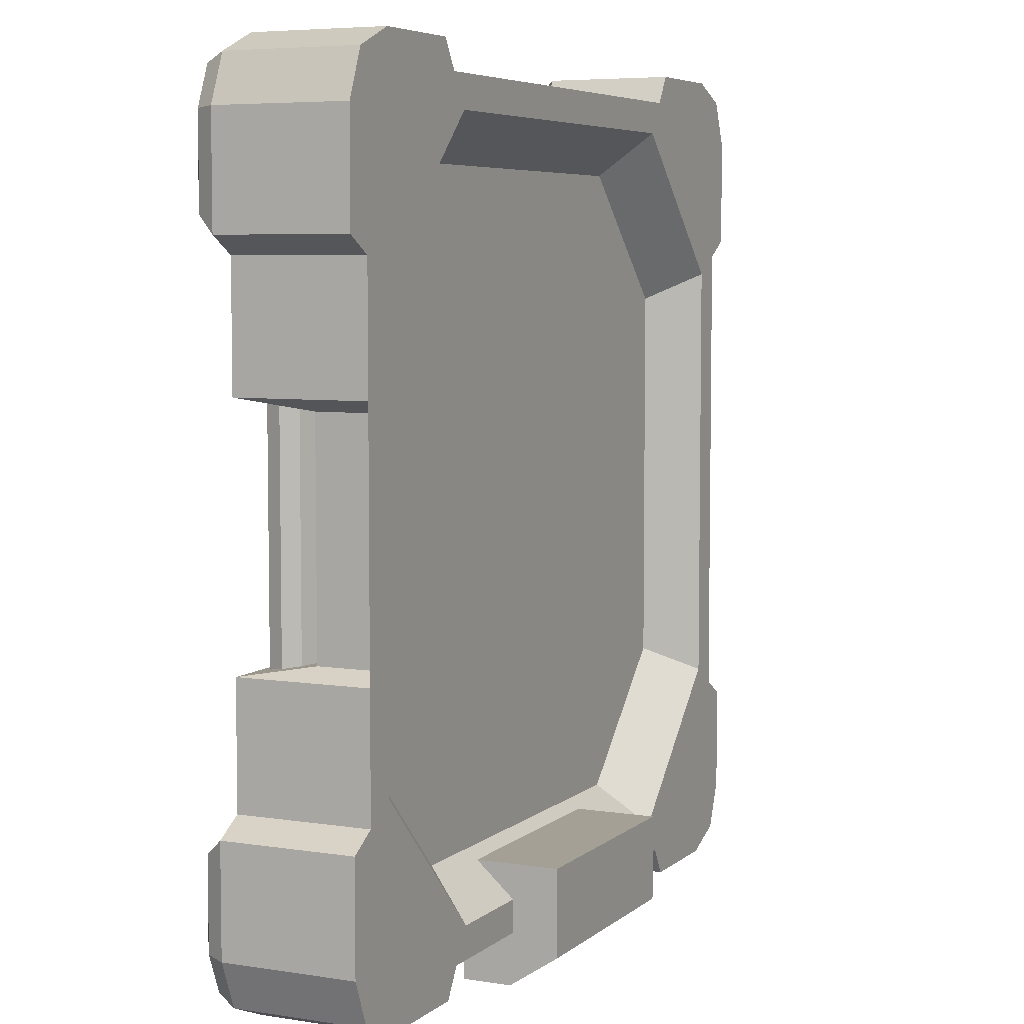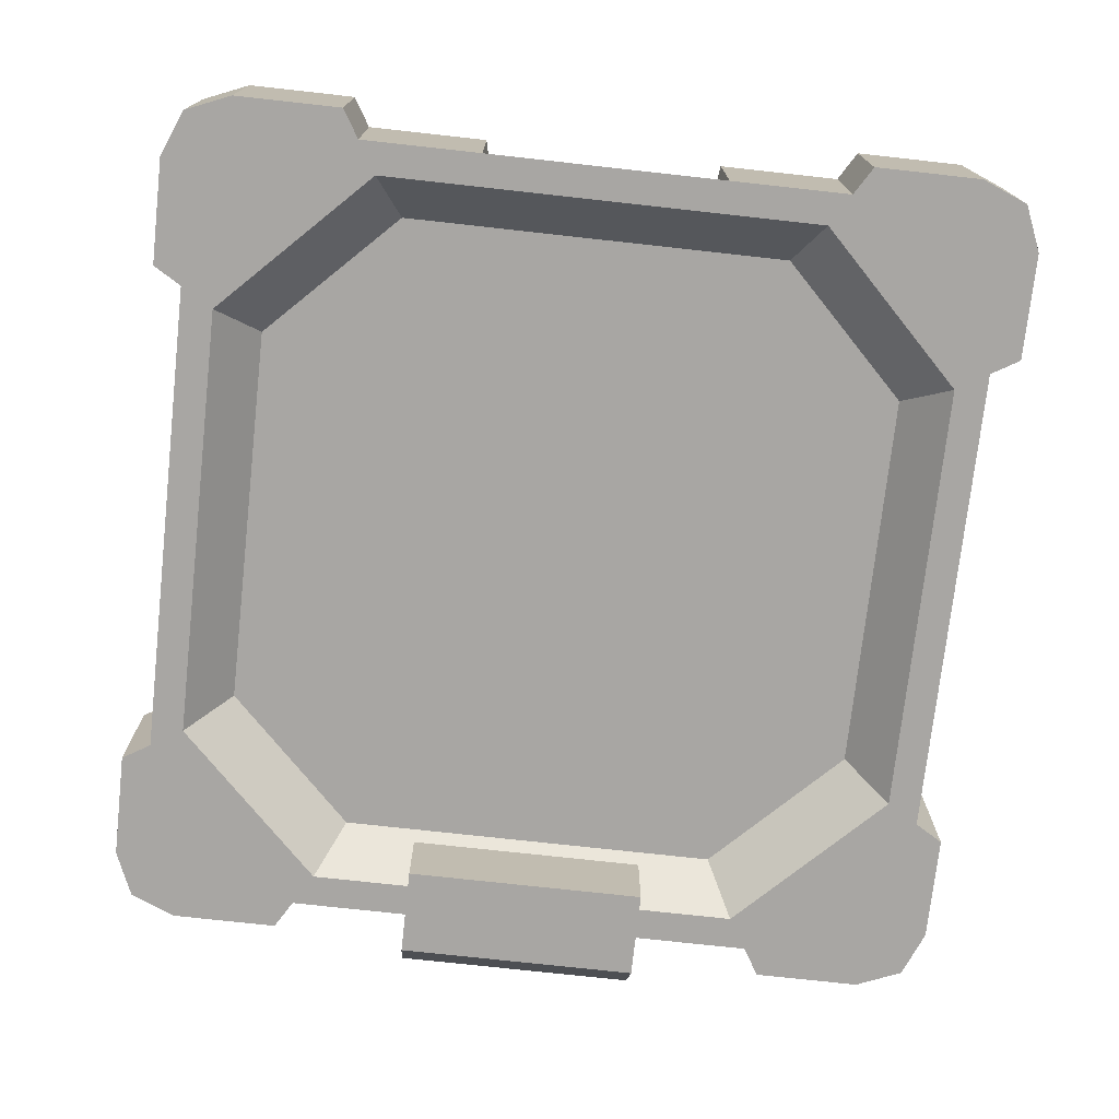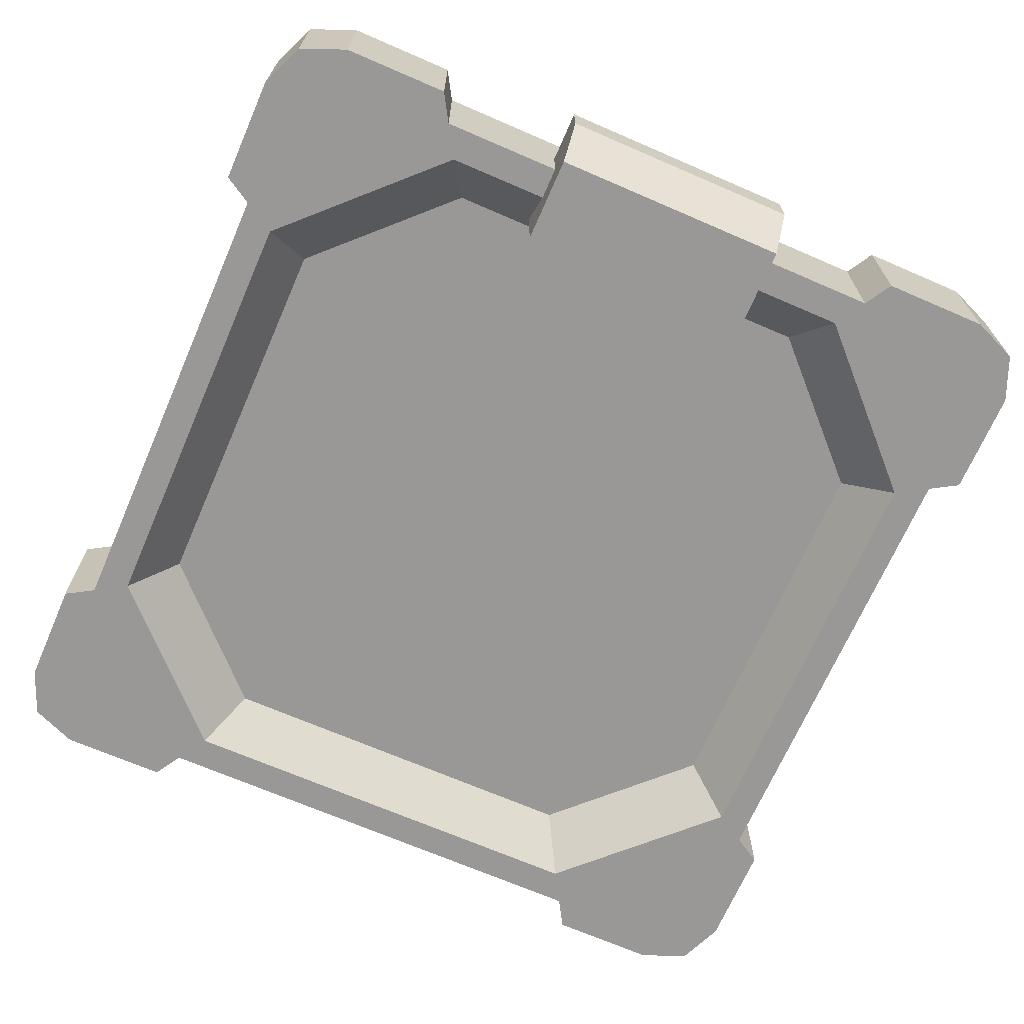
<metadata>
{"format":"obj","ext":"obj","renderer":"f3d","projection":"perspective","resolution":1024,"background":"white","views":[{"elev":5.9,"azim":-64.7,"up":"+Z"},{"elev":-74.3,"azim":-6.3,"up":"+Y"},{"elev":-68.7,"azim":156.5,"up":"+Y"}]}
</metadata>
<code>
o Lootbox_Top_Cube.001
v -0.1659 0.4905 -0.2774
v 0.1659 0.4905 -0.2774
v 0.1776 0.4905 -0.2969
v -0.1776 0.4905 -0.2969
v 0.1776 0.4905 0.295
v -0.1776 0.4905 0.295
v -0.1659 0.4905 0.2755
v 0.1659 0.4905 0.2755
v -0.296 0.4905 -0.1785
v -0.296 0.4905 0.1766
v 0.296 0.4905 0.1766
v 0.296 0.4905 -0.1785
v -0.1776 0.4905 0.1766
v -0.1776 0.4905 -0.1785
v 0.1776 0.4905 -0.1785
v 0.1776 0.4905 0.1766
v 0.2764 0.4905 0.1649
v 0.2764 0.4905 -0.1668
v -0.2764 0.4905 -0.1668
v -0.2764 0.4905 0.1649
v -0.1659 0.4905 0.1649
v -0.1659 0.4905 -0.1668
v 0.1659 0.4905 -0.1668
v 0.1659 0.4905 0.1649
v -0.2512 0.4905 0.295
v -0.296 0.4905 0.2503
v -0.2829 0.4905 0.2819
v -0.296 0.4905 -0.2521
v -0.2512 0.4905 -0.2969
v -0.2829 0.4905 -0.2838
v 0.296 0.4905 0.2503
v 0.2512 0.4905 0.295
v 0.2829 0.4905 0.2819
v 0.2512 0.4905 -0.2969
v 0.296 0.4905 -0.2521
v 0.2829 0.4905 -0.2838
v 0.214 0.4337 0.1426
v -0.214 0.4337 -0.1445
v -0.1435 0.4337 0.1426
v -0.2764 0.3999 -0.1668
v -0.2764 0.3999 0.1649
v 0.2234 0.4337 -0.135
v 0.1659 0.3999 -0.2774
v -0.1659 0.3999 -0.2774
v 0.1659 0.3999 0.2755
v -0.1659 0.3999 0.2755
v -0.296 0.3999 -0.1785
v 0.2234 0.4337 -0.06796
v 0.2764 0.3999 0.1649
v 0.2764 0.3999 -0.1668
v -0.1341 0.4337 -0.06796
v -0.296 0.3999 0.1766
v 0.1776 0.3999 0.295
v 0.296 0.3999 0.1766
v -0.1341 0.4337 -0.135
v -0.1435 0.4337 -0.1445
v 0.296 0.3999 -0.1785
v -0.1776 0.3999 -0.2969
v -0.1776 0.3999 0.295
v 0.1776 0.3999 -0.2969
v -0.2829 0.3999 0.2819
v -0.2512 0.3999 0.295
v -0.296 0.3999 0.2503
v -0.2512 0.3999 -0.2969
v -0.2829 0.3999 -0.2838
v -0.296 0.3999 -0.2521
v 0.296 0.3999 -0.2521
v 0.2829 0.3999 -0.2838
v 0.2512 0.3999 -0.2969
v 0.2512 0.3999 0.295
v 0.2829 0.3999 0.2819
v 0.296 0.3999 0.2503
v -0.1892 0.5045 0.1882
v -0.2877 0.5045 0.1882
v -0.2877 0.5045 -0.1901
v -0.1892 0.5045 -0.1901
v 0.2877 0.5045 0.1882
v 0.1892 0.5045 0.1882
v 0.1892 0.5045 -0.1901
v 0.2877 0.5045 -0.1901
v -0.1892 0.5045 -0.2887
v -0.1892 0.5045 0.2868
v 0.1892 0.5045 0.2868
v 0.1892 0.5045 -0.2887
v -0.2768 0.5045 0.2759
v -0.2505 0.5045 0.2868
v -0.2877 0.5045 0.2495
v -0.2505 0.5045 -0.2887
v -0.2768 0.5045 -0.2778
v -0.2877 0.5045 -0.2514
v 0.2877 0.5045 -0.2514
v 0.2768 0.5045 -0.2778
v 0.2505 0.5045 -0.2887
v 0.2505 0.5045 0.2868
v 0.2768 0.5045 0.2759
v 0.2877 0.5045 0.2495
v -0.2043 0.5116 0.2034
v -0.277 0.5116 0.2034
v -0.277 0.5116 -0.2053
v -0.2043 0.5116 -0.2053
v 0.277 0.5116 0.2034
v 0.2043 0.5116 0.2034
v 0.2043 0.5116 -0.2053
v 0.277 0.5116 -0.2053
v -0.2043 0.5116 -0.2779
v -0.2043 0.5116 0.2761
v 0.2043 0.5116 0.2761
v 0.2043 0.5116 -0.2779
v -0.269 0.5116 0.268
v -0.2495 0.5116 0.2761
v -0.277 0.5116 0.2486
v -0.2495 0.5116 -0.2779
v -0.269 0.5116 -0.2699
v -0.277 0.5116 -0.2505
v 0.277 0.5116 -0.2505
v 0.269 0.5116 -0.2699
v 0.2495 0.5116 -0.2779
v 0.2495 0.5116 0.2761
v 0.269 0.5116 0.268
v 0.277 0.5116 0.2486
v 0.08293 0.4905 0.1962
v -0.08293 0.4905 0.1962
v -0.08293 0.4905 -0.1867
v 0.08293 0.4905 -0.1867
v 0.08293 0.4905 -0.2774
v -0.08293 0.4905 -0.2774
v 0.08293 0.4905 0.2755
v -0.08293 0.4905 0.2755
v -0.1341 0.4337 0.2225
v -0.06703 0.4337 0.2225
v -0.1341 0.4337 -0.2244
v -0.06703 0.4337 -0.2244
v 0.08293 0.3999 -0.2774
v -0.08293 0.3999 -0.2774
v 0.08293 0.3999 0.2755
v -0.08293 0.3999 0.2755
v 0.1972 0.4905 -0.08386
v 0.1972 0.4905 0.082
v -0.2764 0.4905 -0.08386
v -0.2764 0.4905 0.082
v -0.1972 0.4905 0.082
v -0.1972 0.4905 -0.08386
v 0.2764 0.4905 0.082
v 0.2764 0.4905 -0.08386
v 0.1341 0.4337 -0.135
v 0.06703 0.4337 -0.135
v -0.2764 0.3999 -0.08386
v -0.2764 0.3999 0.082
v -0.2234 0.4337 0.1331
v -0.2234 0.4337 0.06609
v 0.2764 0.3999 0.082
v 0.2764 0.3999 -0.08386
v 0.1341 0.4337 0.1331
v 0.1341 0.4337 0.06609
v -0.1341 0.4337 0.1331
v -0.06703 0.4337 0.1331
v -0.08293 0.4905 0.082
v -0.08293 0.4905 -0.08386
v 0.08293 0.4905 0.082
v 0.08293 0.4905 -0.08386
v 0.07516 0.4429 0.2204
v -0.07516 0.4429 0.2204
v 0.07516 0.4429 0.2496
v -0.07516 0.4429 0.2496
v 0.07516 0.407 0.2496
v -0.07516 0.407 0.2496
v 0.215 0.4429 -0.0761
v 0.215 0.4429 0.07423
v -0.2625 0.4429 -0.0761
v -0.2625 0.4429 0.07423
v -0.215 0.4429 0.07423
v -0.215 0.4429 -0.0761
v 0.2625 0.4429 0.07423
v 0.2625 0.4429 -0.0761
v -0.2625 0.407 -0.0761
v -0.2625 0.407 0.07423
v 0.2625 0.407 0.07423
v 0.2625 0.407 -0.0761
v -0.2414 0.4546 -0.1086
v -0.2414 0.4546 0.1086
v -0.2525 0.4592 -0.1086
v -0.2525 0.4592 0.1086
v -0.2571 0.4703 -0.1086
v -0.2571 0.4703 0.1086
v -0.2525 0.4813 -0.1086
v -0.2525 0.4813 0.1086
v -0.2414 0.4859 -0.1086
v -0.2414 0.4859 0.1086
v -0.2304 0.4813 -0.1086
v -0.2304 0.4813 0.1086
v -0.2258 0.4703 -0.1086
v -0.2258 0.4703 0.1086
v -0.2304 0.4592 -0.1086
v -0.2304 0.4592 0.1086
v -0.1077 0.4546 0.2405
v 0.1095 0.4546 0.2405
v -0.1077 0.4592 0.2516
v 0.1095 0.4592 0.2516
v -0.1077 0.4703 0.2561
v 0.1095 0.4703 0.2561
v -0.1077 0.4813 0.2516
v 0.1095 0.4813 0.2516
v -0.1077 0.4859 0.2405
v 0.1095 0.4859 0.2405
v -0.1077 0.4813 0.2295
v 0.1095 0.4813 0.2295
v -0.1077 0.4703 0.2249
v 0.1095 0.4703 0.2249
v -0.1077 0.4592 0.2295
v 0.1095 0.4592 0.2295
v 0.2414 0.4546 0.1067
v 0.2414 0.4546 -0.1105
v 0.2525 0.4592 0.1067
v 0.2525 0.4592 -0.1105
v 0.2571 0.4703 0.1067
v 0.2571 0.4703 -0.1105
v 0.2525 0.4813 0.1067
v 0.2525 0.4813 -0.1105
v 0.2414 0.4859 0.1067
v 0.2414 0.4859 -0.1105
v 0.2304 0.4813 0.1067
v 0.2304 0.4813 -0.1105
v 0.2258 0.4703 0.1067
v 0.2258 0.4703 -0.1105
v 0.2304 0.4592 0.1067
v 0.2304 0.4592 -0.1105
v -0.2647 0.3999 -0.1785
v -0.1776 0.3999 -0.2657
v 0.1776 0.3999 -0.2657
v 0.2647 0.3999 -0.1785
v 0.2647 0.3999 0.1766
v 0.1776 0.3999 0.2638
v -0.1776 0.3999 0.2638
v -0.2647 0.3999 0.1766
v -0.2541 0.3999 0.07529
v -0.2541 0.3999 0.1515
v -0.07622 0.3999 -0.255
v -0.1524 0.3999 -0.255
v -0.07622 0.3999 0.2531
v -0.1524 0.3999 0.2531
v 0.2541 0.3999 -0.07716
v 0.2541 0.3999 -0.1534
v -0.2433 0.3999 -0.1642
v 0.2433 0.3999 0.1623
v -0.1632 0.3999 -0.2442
v 0.1632 0.3999 0.2424
v -0.2541 0.3999 -0.1534
v 0.2541 0.3999 0.1515
v 0.1524 0.3999 0.2531
v 0.1524 0.3999 -0.255
v 0.07622 0.3999 -0.255
v 0.07622 0.3999 0.2531
v -0.2541 0.3999 -0.07716
v 0.2541 0.3999 0.07529
v 0.1632 0.3999 -0.2442
v 0.2433 0.3999 -0.1642
v -0.1632 0.3999 0.2424
v -0.2433 0.3999 0.1623
v 0.1435 0.4337 0.1426
v -0.1435 0.4337 -0.2149
v 0.1435 0.4337 0.213
v -0.2234 0.4337 -0.135
v 0.2234 0.4337 0.1331
v 0.1341 0.4337 0.2225
v 0.1341 0.4337 -0.2244
v 0.1435 0.4337 -0.1445
v 0.06703 0.4337 0.1331
v -0.06703 0.4337 -0.135
v 0.06703 0.4337 -0.2244
v 0.06703 0.4337 0.2225
v -0.06703 0.4337 0.06609
v 0.06703 0.4337 0.06609
v 0.1341 0.4337 -0.06796
v -0.2234 0.4337 -0.06796
v -0.1341 0.4337 0.06609
v 0.2234 0.4337 0.06609
v -0.06703 0.4337 -0.06796
v 0.06703 0.4337 -0.06796
v 0.1435 0.4337 -0.2149
v 0.214 0.4337 -0.1445
v -0.1435 0.4337 0.213
v -0.214 0.4337 0.1426
v -0.08293 0.3683 -0.2312
v -0.08293 0.4358 -0.2312
v -0.08293 0.4358 -0.3131
v 0.08293 0.4358 -0.3131
v -0.08293 0.3683 -0.2908
v 0.08293 0.3683 -0.2908
v 0.08293 0.4358 -0.2312
v 0.08293 0.3683 -0.2312
v -0.08293 0.402 -0.3131
v 0.08293 0.402 -0.2312
v -0.08293 0.402 -0.2312
v 0.08293 0.402 -0.3131
v 0 0.4358 -0.2312
v 0 0.3683 -0.2312
v 0 0.3683 -0.2908
v 0 0.4358 -0.3131
v 0 0.402 -0.2312
v 0 0.402 -0.3131
f 180 181 179
f 182 183 181
f 184 185 183
f 186 187 185
f 188 189 187
f 189 192 191
f 192 193 191
f 194 179 193
f 196 197 195
f 198 199 197
f 199 202 201
f 202 203 201
f 204 205 203
f 206 207 205
f 208 209 207
f 210 195 209
f 212 213 211
f 214 215 213
f 216 217 215
f 218 219 217
f 220 221 219
f 221 224 223
f 224 225 223
f 226 211 225
f 293 285 291
f 295 286 298
f 291 298 300
f 295 293 299
f 296 287 297
f 292 288 294
f 289 294 286
f 299 283 296
f 287 300 297
f 287 293 291
f 297 294 288
f 292 296 290
f 290 297 288
f 289 299 292
f 300 286 294
f 284 298 285
f 180 182 181
f 182 184 183
f 184 186 185
f 186 188 187
f 188 190 189
f 189 190 192
f 192 194 193
f 194 180 179
f 196 198 197
f 198 200 199
f 199 200 202
f 202 204 203
f 204 206 205
f 206 208 207
f 208 210 209
f 210 196 195
f 212 214 213
f 214 216 215
f 216 218 217
f 218 220 219
f 220 222 221
f 221 222 224
f 224 226 225
f 226 212 211
f 293 284 285
f 295 289 286
f 291 285 298
f 295 284 293
f 296 283 287
f 292 290 288
f 289 292 294
f 299 293 283
f 287 291 300
f 287 283 293
f 297 300 294
f 292 299 296
f 290 296 297
f 289 295 299
f 300 298 286
f 284 295 298
f 14 1 4
f 28 75 90
f 11 78 77
f 29 89 88
f 25 82 86
f 16 8 5
f 15 18 12
f 17 16 11
f 19 14 9
f 13 20 10
f 1 123 126
f 122 7 128
f 159 24 138
f 142 19 139
f 18 137 144
f 7 13 6
f 2 15 3
f 274 55 51
f 233 62 63
f 228 227 64
f 154 267 272
f 69 67 230
f 130 155 156
f 268 131 132
f 54 231 49
f 47 227 40
f 282 155 39
f 280 145 266
f 261 153 259
f 259 37 261
f 56 131 55
f 135 249 45
f 59 233 46
f 60 229 43
f 8 53 5
f 30 66 28
f 11 49 17
f 35 68 36
f 36 69 34
f 32 71 33
f 19 147 139
f 33 72 31
f 18 57 12
f 10 63 26
f 2 133 125
f 3 43 2
f 25 59 6
f 7 136 128
f 28 47 9
f 9 40 19
f 4 64 29
f 1 58 4
f 5 70 32
f 6 46 7
f 31 54 11
f 17 151 143
f 27 62 25
f 34 60 3
f 26 61 27
f 12 67 35
f 20 52 10
f 29 65 30
f 88 113 112
f 86 106 110
f 77 102 101
f 87 109 111
f 28 89 30
f 12 79 15
f 29 81 4
f 35 92 91
f 4 76 14
f 32 83 5
f 34 92 36
f 6 73 82
f 31 77 96
f 32 95 94
f 5 78 16
f 34 84 93
f 31 95 33
f 3 79 84
f 25 85 27
f 35 80 12
f 10 73 13
f 26 74 10
f 26 85 87
f 9 76 75
f 111 110 97
f 100 112 114
f 102 118 120
f 103 115 117
f 80 103 79
f 90 99 114
f 90 113 89
f 81 100 76
f 88 105 81
f 91 116 115
f 82 97 106
f 94 107 83
f 93 116 92
f 83 102 78
f 96 101 120
f 94 119 118
f 84 103 108
f 93 108 117
f 74 97 73
f 96 119 95
f 86 109 85
f 91 104 80
f 75 100 99
f 87 98 74
f 127 45 8
f 135 166 136
f 126 44 1
f 142 171 141
f 136 240 239
f 233 240 46
f 147 235 148
f 228 243 227
f 133 237 134
f 134 238 44
f 21 157 141
f 122 159 157
f 121 8 24
f 143 168 138
f 2 124 23
f 122 164 162
f 158 124 123
f 157 160 158
f 22 158 123
f 141 158 142
f 233 258 257
f 227 247 40
f 147 247 253
f 133 250 251
f 144 50 18
f 148 170 176
f 140 41 20
f 147 176 175
f 230 242 256
f 148 236 41
f 229 250 43
f 152 242 50
f 152 254 241
f 229 256 255
f 17 138 24
f 121 163 127
f 141 20 21
f 151 173 143
f 160 23 124
f 159 137 160
f 164 165 163
f 162 163 161
f 173 178 174
f 169 176 170
f 174 168 173
f 172 170 171
f 147 169 139
f 124 126 123
f 144 167 174
f 122 161 121
f 135 163 165
f 140 171 170
f 136 164 128
f 152 177 151
f 139 172 142
f 134 125 133
f 137 168 167
f 152 174 178
f 231 248 49
f 151 248 254
f 44 228 58
f 232 244 231
f 136 252 135
f 50 230 57
f 45 232 53
f 231 72 70
f 232 249 246
f 234 236 258
f 228 238 245
f 41 234 52
f 251 265 269
f 256 279 255
f 239 129 130
f 253 150 235
f 237 131 238
f 244 263 248
f 253 262 274
f 245 131 260
f 246 37 244
f 235 149 236
f 243 260 38
f 239 270 252
f 246 264 261
f 258 149 282
f 243 262 247
f 254 48 241
f 241 42 242
f 252 264 249
f 256 42 280
f 257 129 240
f 254 263 276
f 251 132 237
f 255 265 250
f 258 281 257
f 273 42 48
f 271 155 275
f 272 156 271
f 264 267 153
f 270 156 267
f 145 269 265
f 146 132 269
f 146 277 268
f 278 271 277
f 268 51 55
f 277 275 51
f 153 276 263
f 154 48 276
f 149 275 155
f 150 51 275
f 145 278 146
f 273 272 278
f 38 55 262
f 38 260 56
f 279 280 266
f 265 266 145
f 37 153 263
f 281 282 39
f 281 155 129
f 14 22 1
f 28 9 75
f 11 16 78
f 29 30 89
f 25 6 82
f 16 24 8
f 15 23 18
f 17 24 16
f 19 22 14
f 13 21 20
f 1 22 123
f 122 21 7
f 159 121 24
f 142 22 19
f 18 23 137
f 7 21 13
f 2 23 15
f 274 262 55
f 63 52 234
f 234 233 63
f 233 59 62
f 63 62 61
f 47 66 227
f 66 65 64
f 227 66 64
f 64 58 228
f 154 153 267
f 229 60 69
f 69 68 67
f 67 57 230
f 230 229 69
f 130 129 155
f 268 55 131
f 282 149 155
f 280 42 145
f 261 264 153
f 56 260 131
f 135 252 249
f 8 45 53
f 30 65 66
f 11 54 49
f 35 67 68
f 36 68 69
f 32 70 71
f 19 40 147
f 33 71 72
f 18 50 57
f 10 52 63
f 2 43 133
f 3 60 43
f 25 62 59
f 7 46 136
f 28 66 47
f 9 47 40
f 4 58 64
f 1 44 58
f 5 53 70
f 6 59 46
f 31 72 54
f 17 49 151
f 27 61 62
f 34 69 60
f 26 63 61
f 12 57 67
f 20 41 52
f 29 64 65
f 88 89 113
f 86 82 106
f 77 78 102
f 87 85 109
f 28 90 89
f 12 80 79
f 29 88 81
f 35 36 92
f 4 81 76
f 32 94 83
f 34 93 92
f 6 13 73
f 31 11 77
f 32 33 95
f 5 83 78
f 34 3 84
f 31 96 95
f 3 15 79
f 25 86 85
f 35 91 80
f 10 74 73
f 26 87 74
f 26 27 85
f 9 14 76
f 97 98 111
f 111 109 110
f 110 106 97
f 113 114 112
f 114 99 100
f 100 105 112
f 101 102 120
f 102 107 118
f 120 118 119
f 117 108 103
f 103 104 115
f 115 116 117
f 80 104 103
f 90 75 99
f 90 114 113
f 81 105 100
f 88 112 105
f 91 92 116
f 82 73 97
f 94 118 107
f 93 117 116
f 83 107 102
f 96 77 101
f 94 95 119
f 84 79 103
f 93 84 108
f 74 98 97
f 96 120 119
f 86 110 109
f 91 115 104
f 75 76 100
f 87 111 98
f 127 135 45
f 135 165 166
f 126 134 44
f 142 172 171
f 136 46 240
f 233 257 240
f 147 253 235
f 228 245 243
f 133 251 237
f 134 237 238
f 21 122 157
f 122 121 159
f 121 127 8
f 143 173 168
f 2 125 124
f 122 128 164
f 158 160 124
f 157 159 160
f 22 142 158
f 141 157 158
f 233 234 258
f 227 243 247
f 147 40 247
f 133 43 250
f 144 152 50
f 148 140 170
f 140 148 41
f 147 148 176
f 230 50 242
f 148 235 236
f 229 255 250
f 152 241 242
f 152 151 254
f 229 230 256
f 17 143 138
f 121 161 163
f 141 140 20
f 151 177 173
f 160 137 23
f 159 138 137
f 164 166 165
f 162 164 163
f 173 177 178
f 169 175 176
f 174 167 168
f 172 169 170
f 147 175 169
f 124 125 126
f 144 137 167
f 122 162 161
f 135 127 163
f 140 141 171
f 136 166 164
f 152 178 177
f 139 169 172
f 134 126 125
f 137 138 168
f 152 144 174
f 231 244 248
f 151 49 248
f 232 246 244
f 136 239 252
f 53 232 70
f 232 231 70
f 231 54 72
f 72 71 70
f 232 45 249
f 234 41 236
f 228 44 238
f 251 250 265
f 256 280 279
f 239 240 129
f 253 274 150
f 237 132 131
f 244 37 263
f 253 247 262
f 245 238 131
f 246 261 37
f 235 150 149
f 243 245 260
f 239 130 270
f 246 249 264
f 258 236 149
f 243 38 262
f 254 276 48
f 241 48 42
f 252 270 264
f 256 242 42
f 257 281 129
f 254 248 263
f 251 269 132
f 255 279 265
f 258 282 281
f 273 145 42
f 271 156 155
f 272 267 156
f 264 270 267
f 270 130 156
f 145 146 269
f 146 268 132
f 146 278 277
f 278 272 271
f 268 277 51
f 277 271 275
f 153 154 276
f 154 273 48
f 149 150 275
f 150 274 51
f 145 273 278
f 273 154 272
f 38 56 55
f 265 279 266
f 37 259 153
f 281 39 155

</code>
